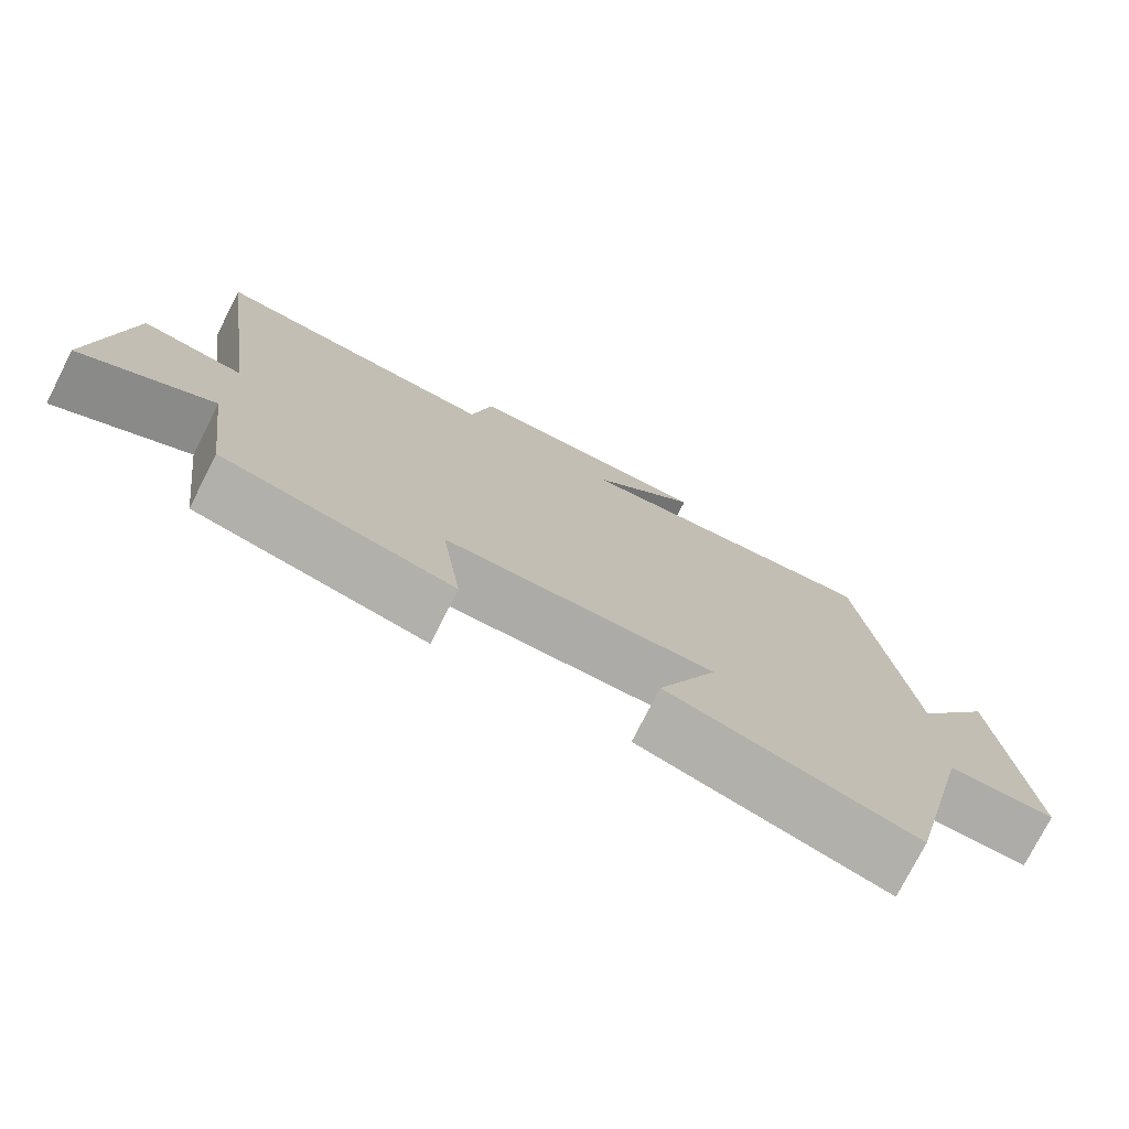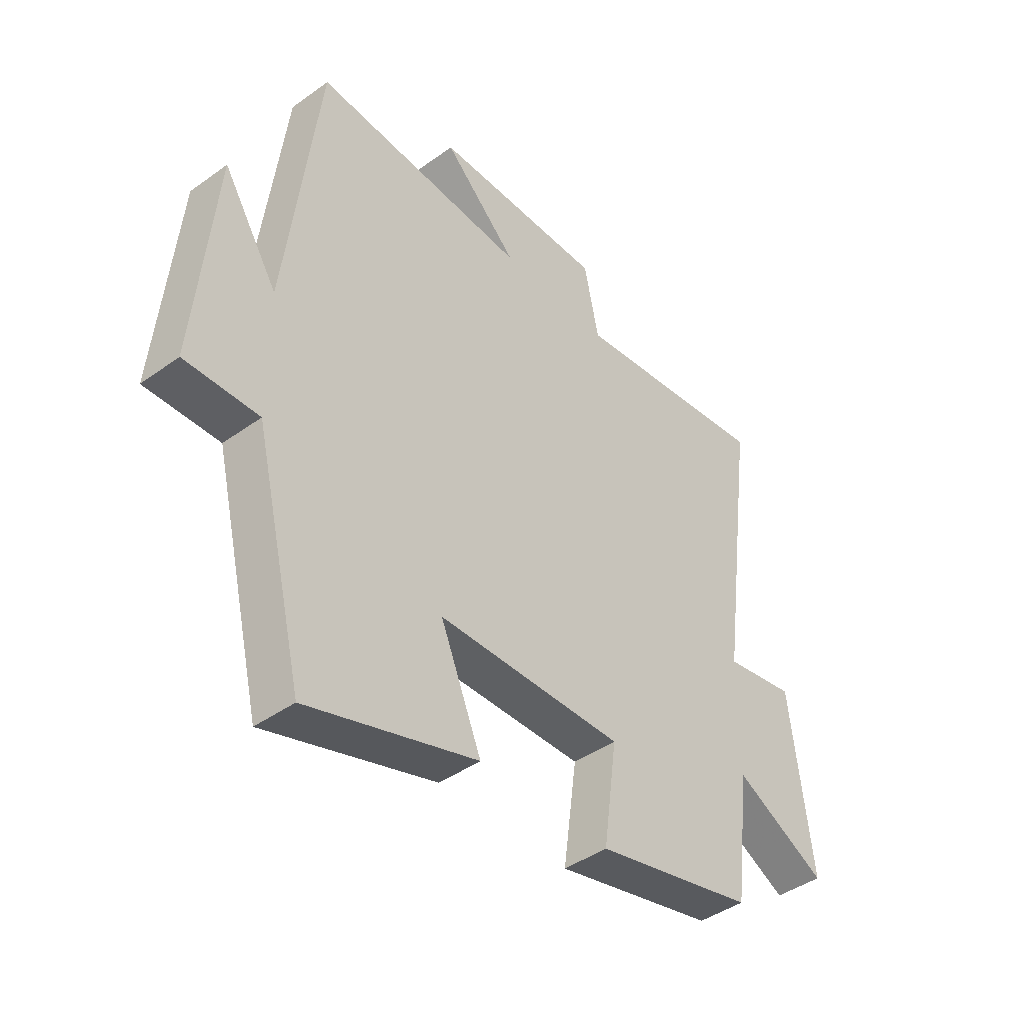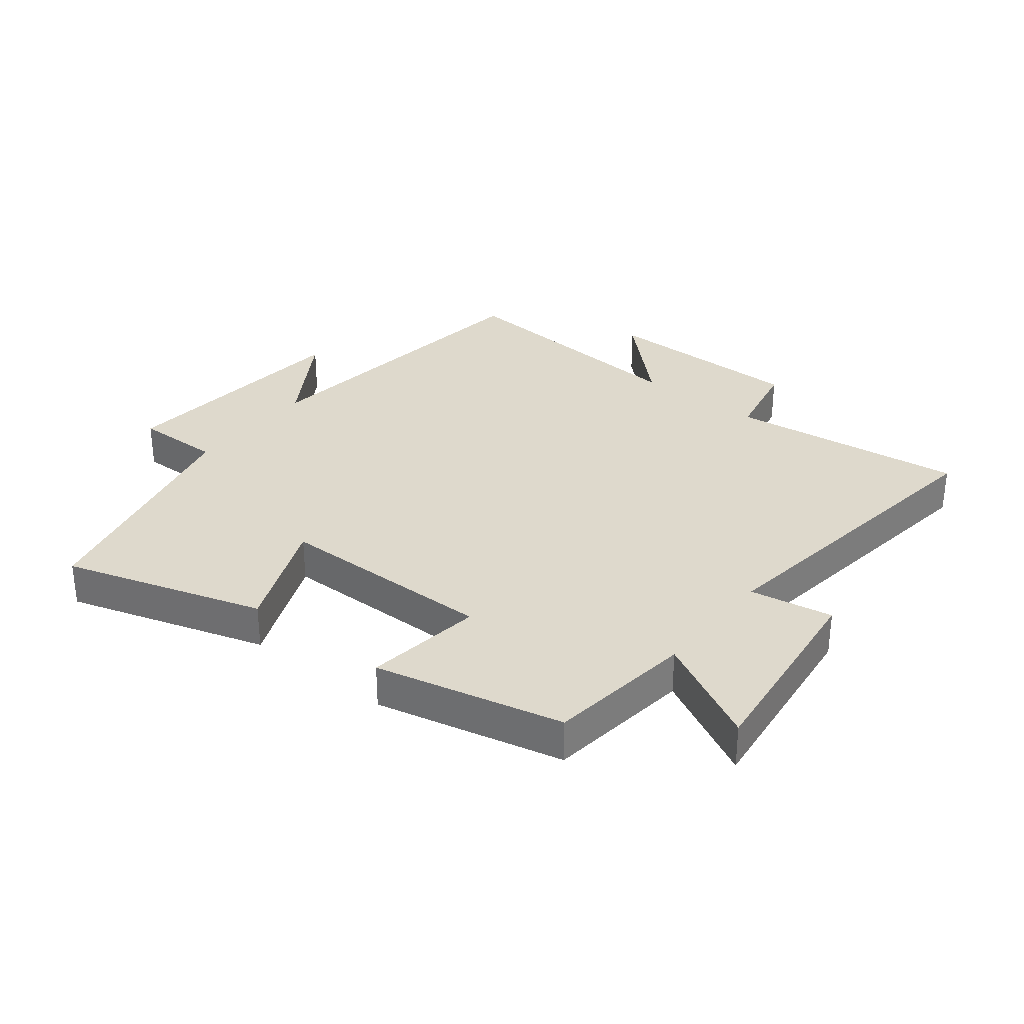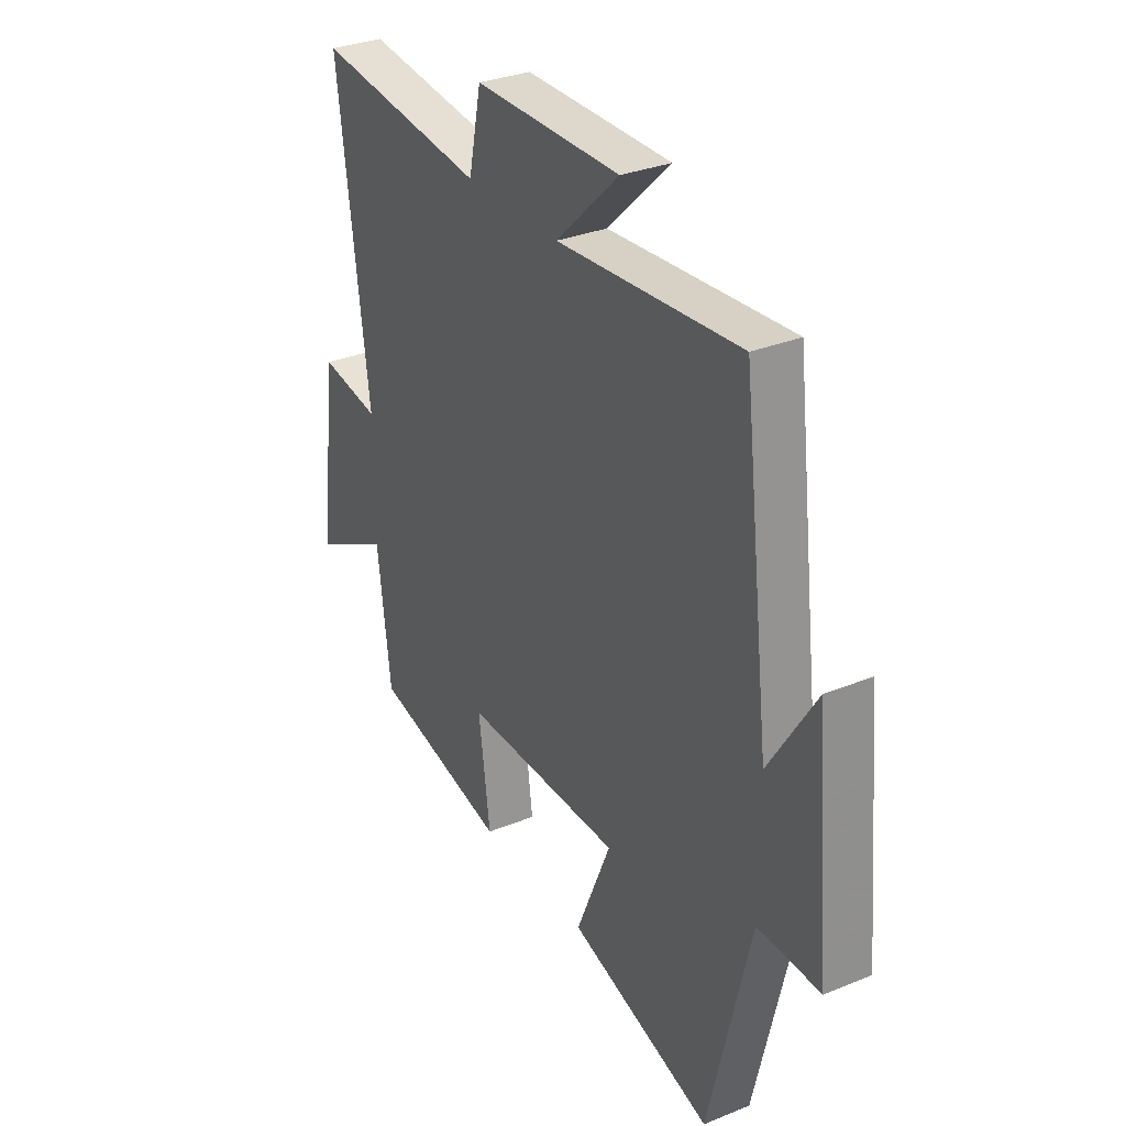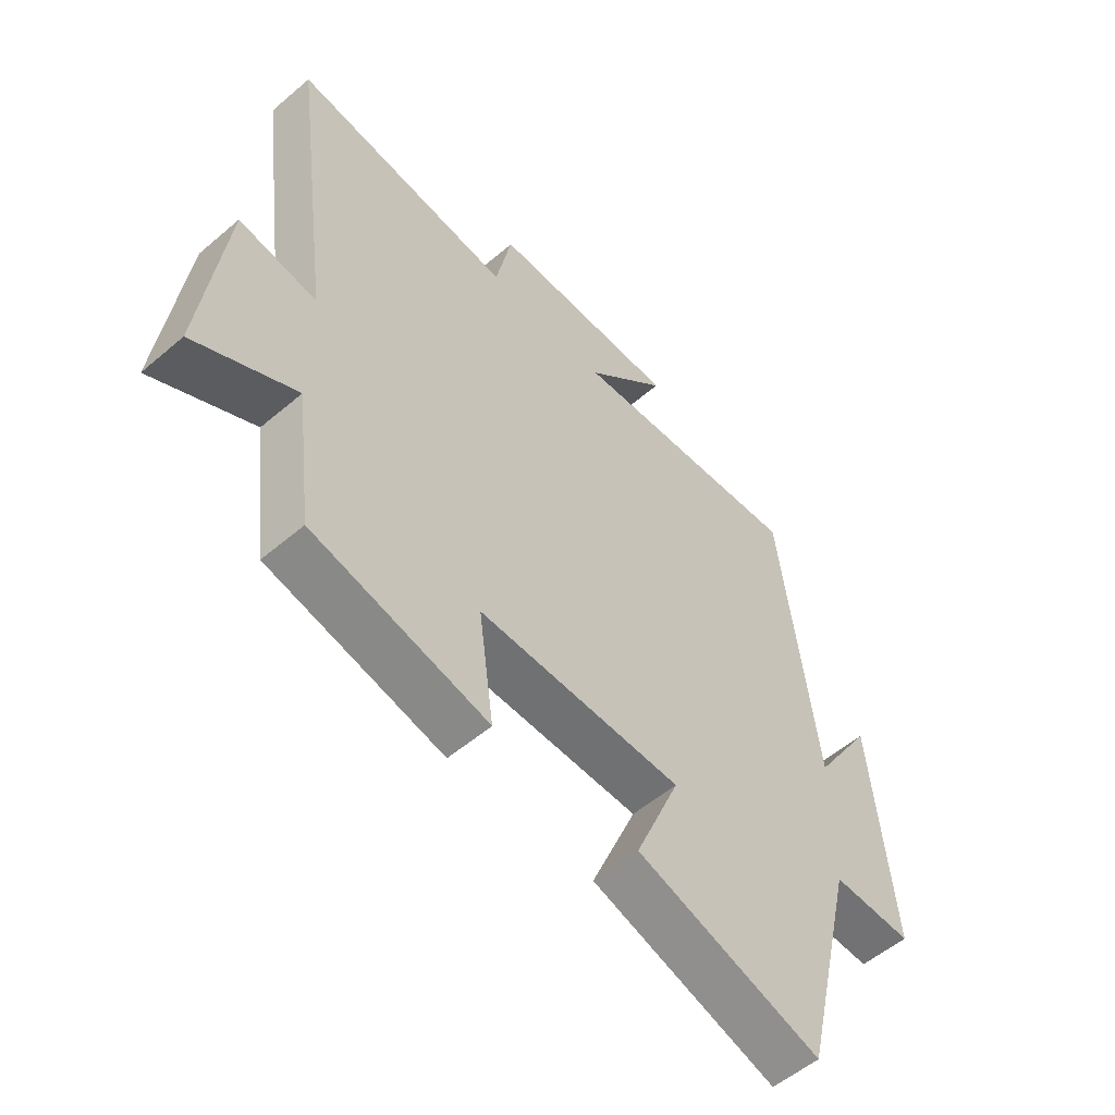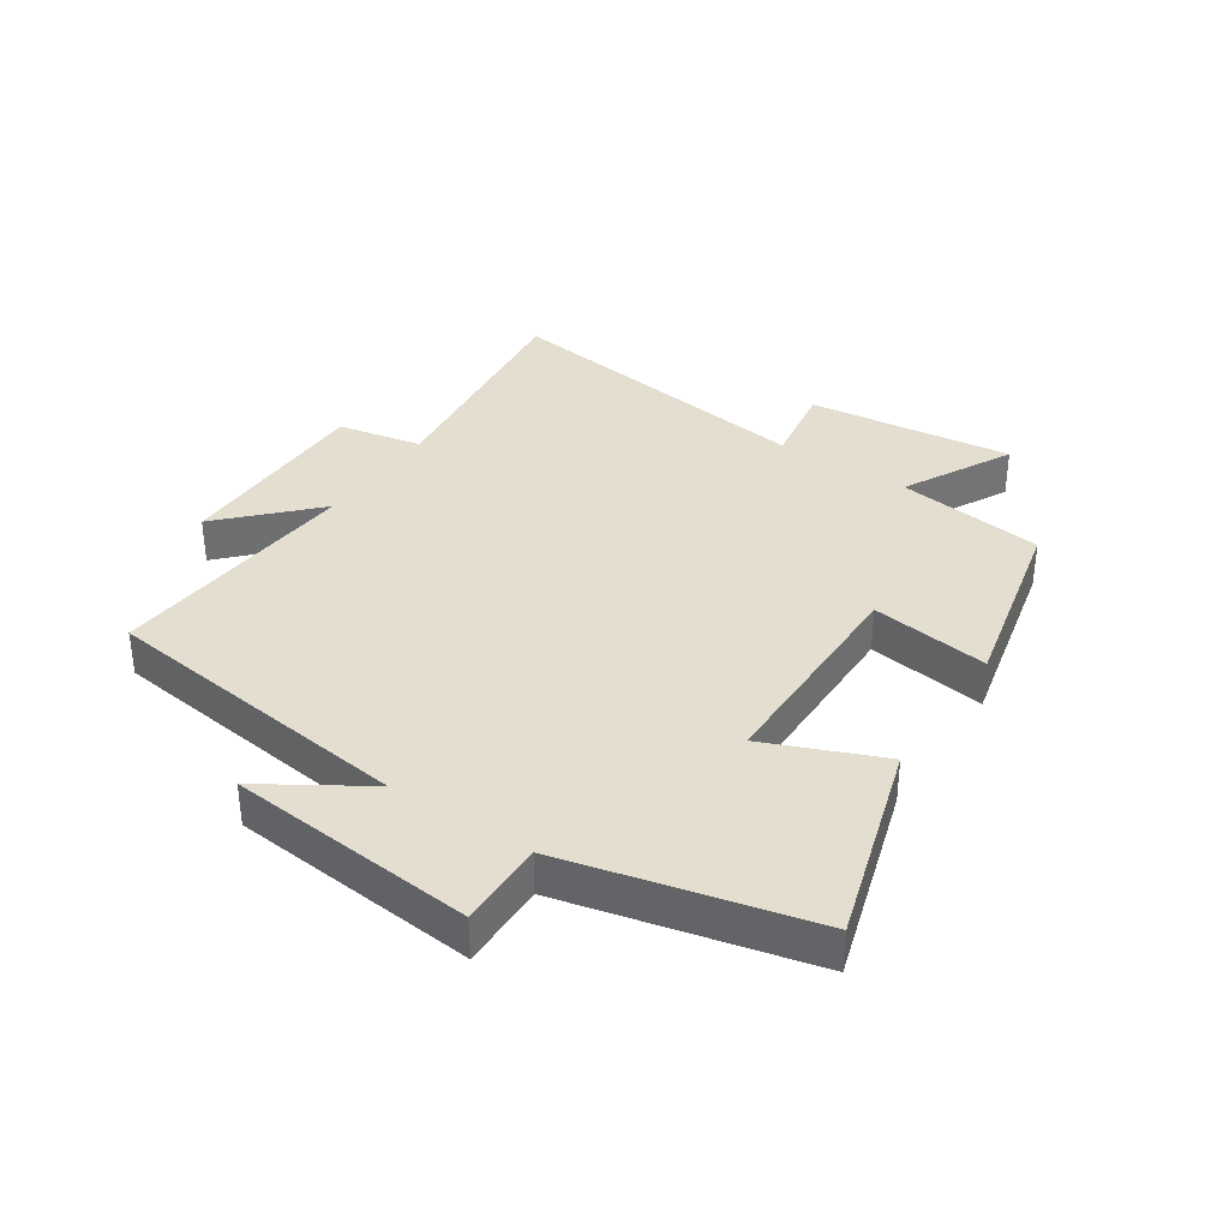
<metadata>
{"format":"obj","ext":"obj","renderer":"f3d","projection":"perspective","resolution":1024,"background":"white","views":[{"elev":-76.3,"azim":-26.9,"up":"+Z"},{"elev":-42.8,"azim":130.6,"up":"+Z"},{"elev":32.1,"azim":-141.6,"up":"+Y"},{"elev":31.3,"azim":59.8,"up":"+Z"},{"elev":-54.8,"azim":-48.0,"up":"+Z"},{"elev":35.8,"azim":123.8,"up":"+Y"}]}
</metadata>
<code>
v 0.438 0.07 0.532
v 0.5 0.07 0.023
v 0.604 0.07 0.188
v 0.64 0.07 -0.21
v 0.5 0.07 -0.207
v 0.406 0.07 -0.6
v 0.084 0.07 -0.5
v 0.162 0.07 -0.313
v -0.192 0.07 -0.309
v -0.166 0.07 -0.5
v -0.47 0.07 -0.43
v -0.5 0.07 -0.192
v -0.675 0.07 -0.283
v -0.635 0.07 0.047
v -0.5 0.07 0.024
v -0.57 0.07 0.547
v -0.187 0.07 0.5
v -0.159 0.07 0.636
v 0.169 0.07 0.636
v 0.027 0.07 0.5
v 0.438 0 0.532
v 0.5 0 0.023
v 0.604 0 0.188
v 0.64 0 -0.21
v 0.5 0 -0.207
v 0.406 0 -0.6
v 0.084 0 -0.5
v 0.162 0 -0.313
v -0.192 0 -0.309
v -0.166 0 -0.5
v -0.47 0 -0.43
v -0.5 0 -0.192
v -0.675 0 -0.283
v -0.635 0 0.047
v -0.5 0 0.024
v -0.57 0 0.547
v -0.187 0 0.5
v -0.159 0 0.636
v 0.169 0 0.636
v 0.027 0 0.5
f 17 18 19 20
f 15 16 17
f 15 17 20
f 12 13 14 15
f 9 10 11 12
f 8 9 12 15
f 5 6 7 8
f 5 8 15 20
f 2 3 4 5
f 1 2 5 20
f 40 39 38 37
f 37 36 35
f 40 37 35
f 35 34 33 32
f 32 31 30 29
f 35 32 29 28
f 28 27 26 25
f 40 35 28 25
f 25 24 23 22
f 40 25 22 21
f 1 21 22 2
f 2 22 23 3
f 3 23 24 4
f 4 24 25 5
f 5 25 26 6
f 6 26 27 7
f 7 27 28 8
f 8 28 29 9
f 9 29 30 10
f 10 30 31 11
f 11 31 32 12
f 12 32 33 13
f 13 33 34 14
f 14 34 35 15
f 15 35 36 16
f 16 36 37 17
f 17 37 38 18
f 18 38 39 19
f 19 39 40 20
f 20 40 21 1

</code>
